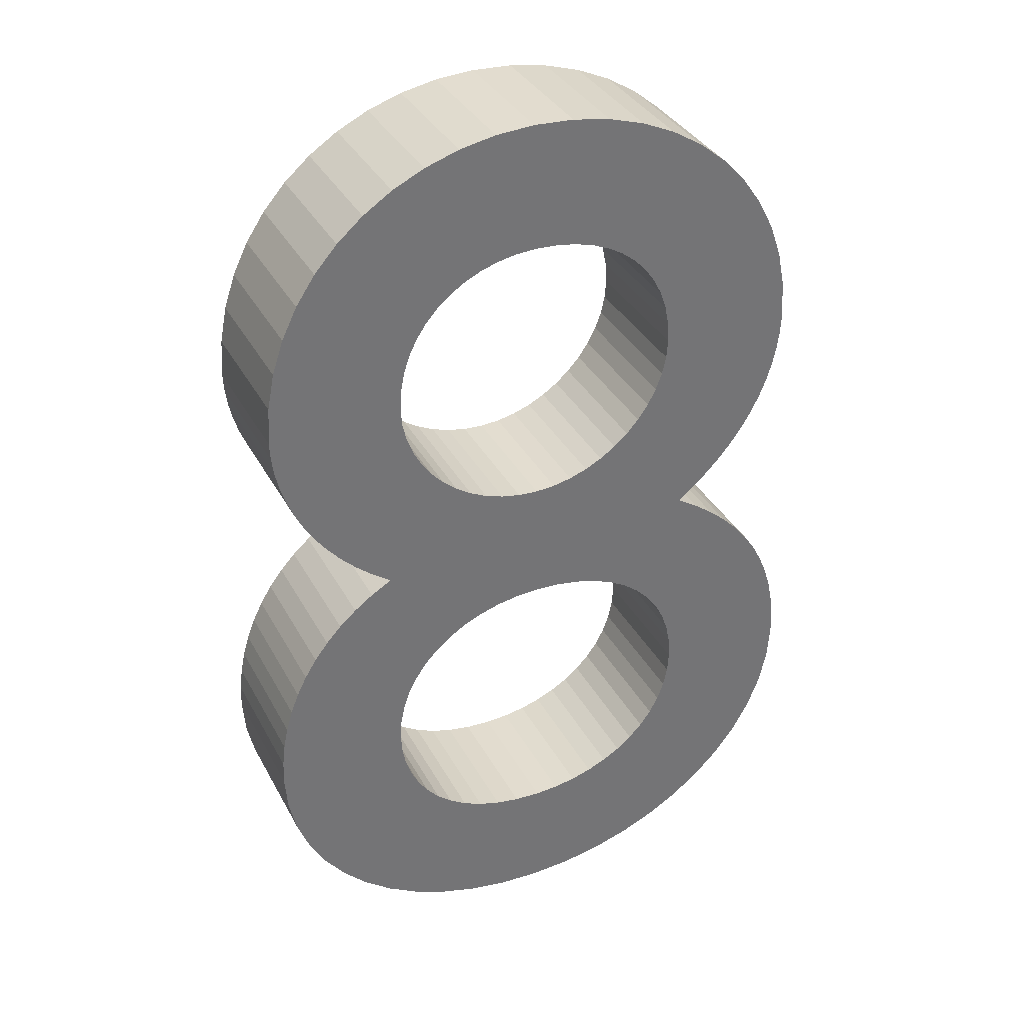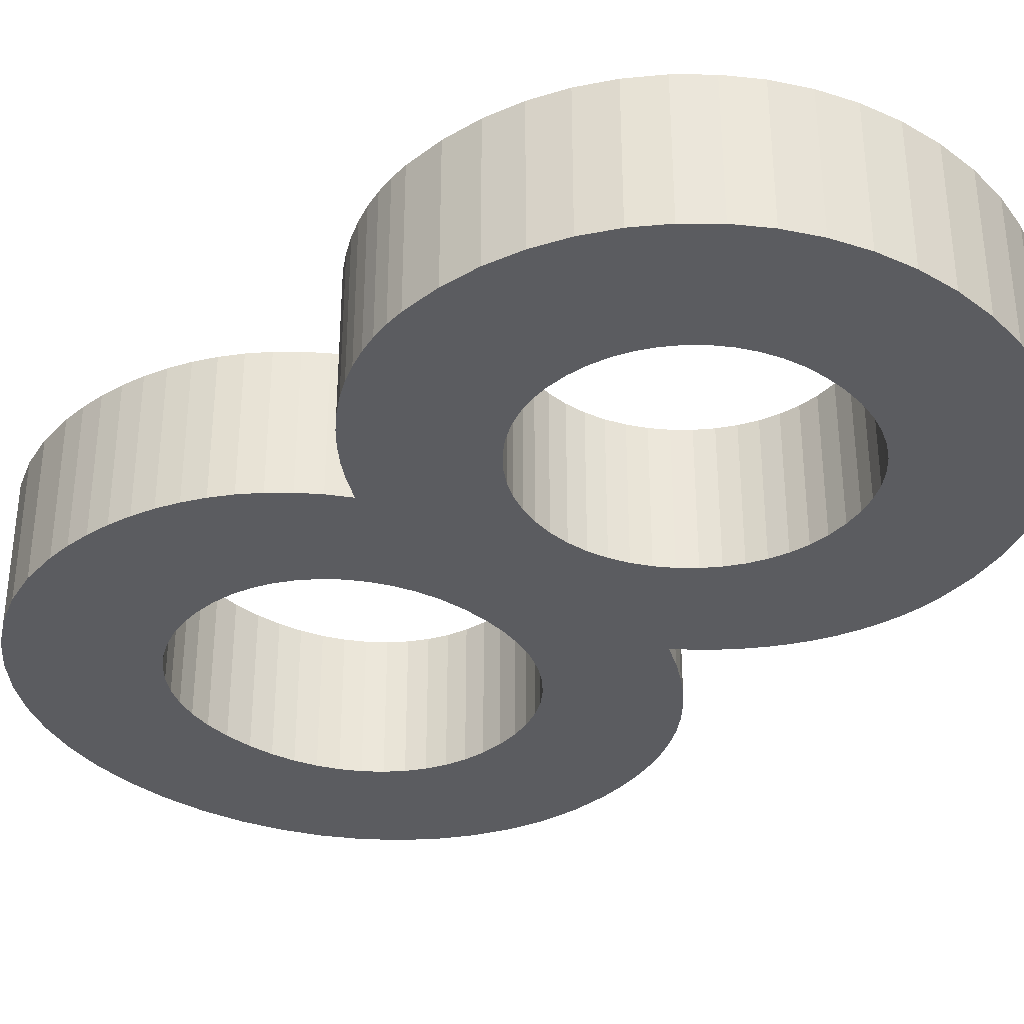
<metadata>
{"format":"obj","ext":"obj","renderer":"f3d","projection":"perspective","resolution":1024,"background":"white","views":[{"elev":35.4,"azim":154.9,"up":"+Y"},{"elev":-34.7,"azim":138.8,"up":"+Z"}]}
</metadata>
<code>
o Text.007_CUText.007
v 0.468 0.184 0
v 0.4673 0.2011 0
v 0.4653 0.2178 0
v 0.462 0.2341 0
v 0.4574 0.2499 0
v 0.4514 0.265 0
v 0.4441 0.2795 0
v 0.4355 0.2932 0
v 0.4256 0.3061 0
v 0.4144 0.3182 0
v 0.4019 0.3292 0
v 0.3881 0.3392 0
v 0.373 0.348 0
v 0.3869 0.3579 0
v 0.3994 0.3684 0
v 0.4108 0.3795 0
v 0.4208 0.3911 0
v 0.4296 0.4032 0
v 0.4373 0.4156 0
v 0.4436 0.4283 0
v 0.4489 0.4412 0
v 0.4529 0.4542 0
v 0.4557 0.4672 0
v 0.4574 0.4802 0
v 0.458 0.493 0
v 0.4562 0.5206 0
v 0.4511 0.5469 0
v 0.4428 0.5716 0
v 0.4314 0.5946 0
v 0.4173 0.6155 0
v 0.4006 0.6344 0
v 0.3815 0.6509 0
v 0.3602 0.6648 0
v 0.3369 0.676 0
v 0.3118 0.6842 0
v 0.2851 0.6893 0
v 0.257 0.691 0
v 0.2279 0.6893 0
v 0.2002 0.6843 0
v 0.1741 0.6761 0
v 0.1499 0.6651 0
v 0.1278 0.6513 0
v 0.1079 0.635 0
v 0.09046 0.6164 0
v 0.07574 0.5956 0
v 0.06392 0.5729 0
v 0.05522 0.5484 0
v 0.04984 0.5224 0
v 0.048 0.495 0
v 0.04862 0.4806 0
v 0.05046 0.4665 0
v 0.05348 0.4528 0
v 0.05767 0.4393 0
v 0.06297 0.4263 0
v 0.06938 0.4136 0
v 0.07684 0.4014 0
v 0.08533 0.3897 0
v 0.09483 0.3784 0
v 0.1053 0.3677 0
v 0.1167 0.3576 0
v 0.129 0.348 0
v 0.1134 0.3382 0
v 0.09924 0.3277 0
v 0.08642 0.3166 0
v 0.07496 0.3049 0
v 0.06487 0.2924 0
v 0.05613 0.2792 0
v 0.04874 0.2654 0
v 0.0427 0.2508 0
v 0.03802 0.2355 0
v 0.03467 0.2194 0
v 0.03267 0.2026 0
v 0.032 0.185 0
v 0.03396 0.1583 0
v 0.03968 0.1328 0
v 0.04894 0.1087 0
v 0.06148 0.08626 0
v 0.07708 0.06566 0
v 0.0955 0.04713 0
v 0.1165 0.03086 0
v 0.1399 0.01707 0
v 0.1653 0.005984 0
v 0.1926 -0.002199 -0
v 0.2216 -0.007264 -0
v 0.252 -0.009 -0
v 0.2819 -0.007284 -0
v 0.3104 -0.002273 -0
v 0.3372 0.005828 0
v 0.3622 0.01682 0
v 0.3851 0.03048 0
v 0.4057 0.04662 0
v 0.4238 0.06504 0
v 0.4391 0.08552 0
v 0.4514 0.1079 0
v 0.4605 0.1319 0
v 0.4661 0.1573 0
v 0.36 0.495 0
v 0.359 0.4814 0
v 0.3562 0.4683 0
v 0.3516 0.4559 0
v 0.3454 0.4441 0
v 0.3377 0.4332 0
v 0.3286 0.4234 0
v 0.3183 0.4147 0
v 0.307 0.4072 0
v 0.2946 0.4012 0
v 0.2814 0.3967 0
v 0.2675 0.394 0
v 0.253 0.393 0
v 0.2387 0.394 0
v 0.2249 0.3968 0
v 0.2118 0.4014 0
v 0.1995 0.4075 0
v 0.1881 0.4151 0
v 0.1777 0.424 0
v 0.1686 0.4341 0
v 0.1609 0.4451 0
v 0.1546 0.4571 0
v 0.1499 0.4699 0
v 0.147 0.4832 0
v 0.146 0.497 0
v 0.1469 0.5118 0
v 0.1496 0.5257 0
v 0.1539 0.5385 0
v 0.1598 0.5503 0
v 0.1673 0.5609 0
v 0.1761 0.5704 0
v 0.1864 0.5785 0
v 0.1979 0.5854 0
v 0.2105 0.5908 0
v 0.2244 0.5948 0
v 0.2392 0.5972 0
v 0.255 0.598 0
v 0.2699 0.5971 0
v 0.284 0.5945 0
v 0.2971 0.5902 0
v 0.3093 0.5844 0
v 0.3204 0.5772 0
v 0.3304 0.5686 0
v 0.339 0.5588 0
v 0.3463 0.5479 0
v 0.3522 0.536 0
v 0.3565 0.5231 0
v 0.3591 0.5094 0
v 0.37 0.192 0
v 0.3691 0.1779 0
v 0.3666 0.1642 0
v 0.3624 0.1511 0
v 0.3564 0.1387 0
v 0.3489 0.1271 0
v 0.3396 0.1166 0
v 0.3287 0.1073 0
v 0.3162 0.09933 0
v 0.3021 0.09286 0
v 0.2863 0.08804 0
v 0.269 0.08504 0
v 0.25 0.084 0
v 0.2329 0.08492 0
v 0.2168 0.08762 0
v 0.2017 0.09202 0
v 0.1878 0.098 0
v 0.1751 0.1055 0
v 0.1638 0.1144 0
v 0.1539 0.1246 0
v 0.1456 0.136 0
v 0.1389 0.1485 0
v 0.134 0.1621 0
v 0.131 0.1766 0
v 0.13 0.192 0
v 0.131 0.2076 0
v 0.1339 0.2222 0
v 0.1387 0.2359 0
v 0.1452 0.2484 0
v 0.1534 0.2598 0
v 0.1633 0.27 0
v 0.1746 0.2788 0
v 0.1875 0.2862 0
v 0.2017 0.2921 0
v 0.2173 0.2964 0
v 0.2341 0.2991 0
v 0.252 0.3 0
v 0.2688 0.2991 0
v 0.2847 0.2963 0
v 0.2995 0.2918 0
v 0.3133 0.2858 0
v 0.3257 0.2782 0
v 0.3369 0.2692 0
v 0.3466 0.259 0
v 0.3547 0.2476 0
v 0.3613 0.235 0
v 0.3661 0.2215 0
v 0.369 0.2071 0
v 0.468 0.184 -0.1
v 0.4673 0.2011 -0.1
v 0.4653 0.2178 -0.1
v 0.462 0.2341 -0.1
v 0.4574 0.2499 -0.1
v 0.4514 0.265 -0.1
v 0.4441 0.2795 -0.1
v 0.4355 0.2932 -0.1
v 0.4256 0.3061 -0.1
v 0.4144 0.3182 -0.1
v 0.4019 0.3292 -0.1
v 0.3881 0.3392 -0.1
v 0.373 0.348 -0.1
v 0.3869 0.3579 -0.1
v 0.3994 0.3684 -0.1
v 0.4108 0.3795 -0.1
v 0.4208 0.3911 -0.1
v 0.4296 0.4032 -0.1
v 0.4373 0.4156 -0.1
v 0.4436 0.4283 -0.1
v 0.4489 0.4412 -0.1
v 0.4529 0.4542 -0.1
v 0.4557 0.4672 -0.1
v 0.4574 0.4802 -0.1
v 0.458 0.493 -0.1
v 0.4562 0.5206 -0.1
v 0.4511 0.5469 -0.1
v 0.4428 0.5716 -0.1
v 0.4314 0.5946 -0.1
v 0.4173 0.6155 -0.1
v 0.4006 0.6344 -0.1
v 0.3815 0.6509 -0.1
v 0.3602 0.6648 -0.1
v 0.3369 0.676 -0.1
v 0.3118 0.6842 -0.1
v 0.2851 0.6893 -0.1
v 0.257 0.691 -0.1
v 0.2279 0.6893 -0.1
v 0.2002 0.6843 -0.1
v 0.1741 0.6761 -0.1
v 0.1499 0.6651 -0.1
v 0.1278 0.6513 -0.1
v 0.1079 0.635 -0.1
v 0.09046 0.6164 -0.1
v 0.07574 0.5956 -0.1
v 0.06392 0.5729 -0.1
v 0.05522 0.5484 -0.1
v 0.04984 0.5224 -0.1
v 0.048 0.495 -0.1
v 0.04862 0.4806 -0.1
v 0.05046 0.4665 -0.1
v 0.05348 0.4528 -0.1
v 0.05767 0.4393 -0.1
v 0.06297 0.4263 -0.1
v 0.06938 0.4136 -0.1
v 0.07684 0.4014 -0.1
v 0.08533 0.3897 -0.1
v 0.09483 0.3784 -0.1
v 0.1053 0.3677 -0.1
v 0.1167 0.3576 -0.1
v 0.129 0.348 -0.1
v 0.1134 0.3382 -0.1
v 0.09924 0.3277 -0.1
v 0.08642 0.3166 -0.1
v 0.07496 0.3049 -0.1
v 0.06487 0.2924 -0.1
v 0.05613 0.2792 -0.1
v 0.04874 0.2654 -0.1
v 0.0427 0.2508 -0.1
v 0.03802 0.2355 -0.1
v 0.03467 0.2194 -0.1
v 0.03267 0.2026 -0.1
v 0.032 0.185 -0.1
v 0.03396 0.1583 -0.1
v 0.03968 0.1328 -0.1
v 0.04894 0.1087 -0.1
v 0.06148 0.08626 -0.1
v 0.07708 0.06566 -0.1
v 0.0955 0.04713 -0.1
v 0.1165 0.03086 -0.1
v 0.1399 0.01707 -0.1
v 0.1653 0.005984 -0.1
v 0.1926 -0.002199 -0.1
v 0.2216 -0.007264 -0.1
v 0.252 -0.009 -0.1
v 0.2819 -0.007284 -0.1
v 0.3104 -0.002273 -0.1
v 0.3372 0.005828 -0.1
v 0.3622 0.01682 -0.1
v 0.3851 0.03048 -0.1
v 0.4057 0.04662 -0.1
v 0.4238 0.06504 -0.1
v 0.4391 0.08552 -0.1
v 0.4514 0.1079 -0.1
v 0.4605 0.1319 -0.1
v 0.4661 0.1573 -0.1
v 0.36 0.495 -0.1
v 0.359 0.4814 -0.1
v 0.3562 0.4683 -0.1
v 0.3516 0.4559 -0.1
v 0.3454 0.4441 -0.1
v 0.3377 0.4332 -0.1
v 0.3286 0.4234 -0.1
v 0.3183 0.4147 -0.1
v 0.307 0.4072 -0.1
v 0.2946 0.4012 -0.1
v 0.2814 0.3967 -0.1
v 0.2675 0.394 -0.1
v 0.253 0.393 -0.1
v 0.2387 0.394 -0.1
v 0.2249 0.3968 -0.1
v 0.2118 0.4014 -0.1
v 0.1995 0.4075 -0.1
v 0.1881 0.4151 -0.1
v 0.1777 0.424 -0.1
v 0.1686 0.4341 -0.1
v 0.1609 0.4451 -0.1
v 0.1546 0.4571 -0.1
v 0.1499 0.4699 -0.1
v 0.147 0.4832 -0.1
v 0.146 0.497 -0.1
v 0.1469 0.5118 -0.1
v 0.1496 0.5257 -0.1
v 0.1539 0.5385 -0.1
v 0.1598 0.5503 -0.1
v 0.1673 0.5609 -0.1
v 0.1761 0.5704 -0.1
v 0.1864 0.5785 -0.1
v 0.1979 0.5854 -0.1
v 0.2105 0.5908 -0.1
v 0.2244 0.5948 -0.1
v 0.2392 0.5972 -0.1
v 0.255 0.598 -0.1
v 0.2699 0.5971 -0.1
v 0.284 0.5945 -0.1
v 0.2971 0.5902 -0.1
v 0.3093 0.5844 -0.1
v 0.3204 0.5772 -0.1
v 0.3304 0.5686 -0.1
v 0.339 0.5588 -0.1
v 0.3463 0.5479 -0.1
v 0.3522 0.536 -0.1
v 0.3565 0.5231 -0.1
v 0.3591 0.5094 -0.1
v 0.37 0.192 -0.1
v 0.3691 0.1779 -0.1
v 0.3666 0.1642 -0.1
v 0.3624 0.1511 -0.1
v 0.3564 0.1387 -0.1
v 0.3489 0.1271 -0.1
v 0.3396 0.1166 -0.1
v 0.3287 0.1073 -0.1
v 0.3162 0.09933 -0.1
v 0.3021 0.09286 -0.1
v 0.2863 0.08804 -0.1
v 0.269 0.08504 -0.1
v 0.25 0.084 -0.1
v 0.2329 0.08492 -0.1
v 0.2168 0.08762 -0.1
v 0.2017 0.09202 -0.1
v 0.1878 0.098 -0.1
v 0.1751 0.1055 -0.1
v 0.1638 0.1144 -0.1
v 0.1539 0.1246 -0.1
v 0.1456 0.136 -0.1
v 0.1389 0.1485 -0.1
v 0.134 0.1621 -0.1
v 0.131 0.1766 -0.1
v 0.13 0.192 -0.1
v 0.131 0.2076 -0.1
v 0.1339 0.2222 -0.1
v 0.1387 0.2359 -0.1
v 0.1452 0.2484 -0.1
v 0.1534 0.2598 -0.1
v 0.1633 0.27 -0.1
v 0.1746 0.2788 -0.1
v 0.1875 0.2862 -0.1
v 0.2017 0.2921 -0.1
v 0.2173 0.2964 -0.1
v 0.2341 0.2991 -0.1
v 0.252 0.3 -0.1
v 0.2688 0.2991 -0.1
v 0.2847 0.2963 -0.1
v 0.2995 0.2918 -0.1
v 0.3133 0.2858 -0.1
v 0.3257 0.2782 -0.1
v 0.3369 0.2692 -0.1
v 0.3466 0.259 -0.1
v 0.3547 0.2476 -0.1
v 0.3613 0.235 -0.1
v 0.3661 0.2215 -0.1
v 0.369 0.2071 -0.1
f 38 37 36
f 39 38 36
f 39 36 35
f 40 39 35
f 40 35 34
f 41 40 34
f 41 34 33
f 42 41 33
f 42 33 32
f 43 42 32
f 43 32 31
f 44 43 31
f 44 31 30
f 45 44 30
f 45 30 133
f 133 30 29
f 45 133 132
f 134 133 29
f 45 132 131
f 135 134 29
f 46 45 131
f 46 131 130
f 135 29 28
f 136 135 28
f 46 130 129
f 137 136 28
f 46 129 128
f 138 137 28
f 46 128 127
f 139 138 28
f 47 46 127
f 139 28 27
f 47 127 126
f 140 139 27
f 47 126 125
f 141 140 27
f 47 125 124
f 48 47 124
f 142 141 27
f 142 27 26
f 48 124 123
f 143 142 26
f 48 123 122
f 144 143 26
f 49 48 122
f 144 26 25
f 49 122 121
f 97 144 25
f 49 121 120
f 50 49 120
f 98 97 25
f 98 25 24
f 50 120 119
f 99 98 24
f 51 50 119
f 99 24 23
f 51 119 118
f 100 99 23
f 100 23 22
f 52 51 118
f 52 118 117
f 101 100 22
f 101 22 21
f 53 52 117
f 53 117 116
f 102 101 21
f 102 21 20
f 54 53 116
f 54 116 115
f 103 102 20
f 103 20 19
f 55 54 115
f 55 115 114
f 104 103 19
f 104 19 18
f 55 114 113
f 105 104 18
f 56 55 113
f 56 113 112
f 106 105 18
f 106 18 17
f 57 56 112
f 57 112 111
f 107 106 17
f 57 111 110
f 108 107 17
f 57 110 109
f 109 108 17
f 57 109 17
f 57 17 16
f 58 57 16
f 58 16 15
f 59 58 15
f 59 15 14
f 60 59 14
f 60 14 13
f 61 60 13
f 62 61 13
f 62 13 12
f 62 12 11
f 63 62 11
f 63 11 10
f 64 63 10
f 64 10 9
f 65 64 9
f 65 9 181
f 181 9 8
f 66 65 181
f 66 181 180
f 182 181 8
f 66 180 179
f 183 182 8
f 66 179 178
f 184 183 8
f 184 8 7
f 67 66 178
f 67 178 177
f 185 184 7
f 67 177 176
f 186 185 7
f 186 7 6
f 68 67 176
f 68 176 175
f 187 186 6
f 68 175 174
f 188 187 6
f 69 68 174
f 188 6 5
f 69 174 173
f 189 188 5
f 70 69 173
f 189 5 4
f 70 173 172
f 190 189 4
f 70 172 171
f 71 70 171
f 191 190 4
f 191 4 3
f 71 171 170
f 192 191 3
f 72 71 170
f 192 3 2
f 72 170 169
f 145 192 2
f 73 72 169
f 145 2 1
f 73 169 168
f 146 145 1
f 74 73 168
f 146 1 96
f 147 146 96
f 74 168 167
f 148 147 96
f 74 167 166
f 75 74 166
f 148 96 95
f 149 148 95
f 75 166 165
f 150 149 95
f 75 165 164
f 76 75 164
f 150 95 94
f 151 150 94
f 76 164 163
f 152 151 94
f 76 163 162
f 77 76 162
f 152 94 93
f 153 152 93
f 77 162 161
f 154 153 93
f 77 161 160
f 155 154 93
f 77 160 159
f 156 155 93
f 77 159 158
f 78 77 158
f 156 93 92
f 157 156 92
f 78 158 157
f 78 157 92
f 79 78 92
f 79 92 91
f 80 79 91
f 80 91 90
f 81 80 90
f 81 90 89
f 82 81 89
f 82 89 88
f 83 82 88
f 83 88 87
f 84 83 87
f 84 87 86
f 85 84 86
f 230 228 229
f 231 228 230
f 231 227 228
f 232 227 231
f 232 226 227
f 233 226 232
f 233 225 226
f 234 225 233
f 234 224 225
f 235 224 234
f 235 223 224
f 236 223 235
f 236 222 223
f 237 222 236
f 237 325 222
f 325 221 222
f 237 324 325
f 326 221 325
f 237 323 324
f 327 221 326
f 238 323 237
f 238 322 323
f 327 220 221
f 328 220 327
f 238 321 322
f 329 220 328
f 238 320 321
f 330 220 329
f 238 319 320
f 331 220 330
f 239 319 238
f 331 219 220
f 239 318 319
f 332 219 331
f 239 317 318
f 333 219 332
f 239 316 317
f 240 316 239
f 334 219 333
f 334 218 219
f 240 315 316
f 335 218 334
f 240 314 315
f 336 218 335
f 241 314 240
f 336 217 218
f 241 313 314
f 289 217 336
f 241 312 313
f 242 312 241
f 290 217 289
f 290 216 217
f 242 311 312
f 291 216 290
f 243 311 242
f 291 215 216
f 243 310 311
f 292 215 291
f 292 214 215
f 244 310 243
f 244 309 310
f 293 214 292
f 293 213 214
f 245 309 244
f 245 308 309
f 294 213 293
f 294 212 213
f 246 308 245
f 246 307 308
f 295 212 294
f 295 211 212
f 247 307 246
f 247 306 307
f 296 211 295
f 296 210 211
f 247 305 306
f 297 210 296
f 248 305 247
f 248 304 305
f 298 210 297
f 298 209 210
f 249 304 248
f 249 303 304
f 299 209 298
f 249 302 303
f 300 209 299
f 249 301 302
f 301 209 300
f 249 209 301
f 249 208 209
f 250 208 249
f 250 207 208
f 251 207 250
f 251 206 207
f 252 206 251
f 252 205 206
f 253 205 252
f 254 205 253
f 254 204 205
f 254 203 204
f 255 203 254
f 255 202 203
f 256 202 255
f 256 201 202
f 257 201 256
f 257 373 201
f 373 200 201
f 258 373 257
f 258 372 373
f 374 200 373
f 258 371 372
f 375 200 374
f 258 370 371
f 376 200 375
f 376 199 200
f 259 370 258
f 259 369 370
f 377 199 376
f 259 368 369
f 378 199 377
f 378 198 199
f 260 368 259
f 260 367 368
f 379 198 378
f 260 366 367
f 380 198 379
f 261 366 260
f 380 197 198
f 261 365 366
f 381 197 380
f 262 365 261
f 381 196 197
f 262 364 365
f 382 196 381
f 262 363 364
f 263 363 262
f 383 196 382
f 383 195 196
f 263 362 363
f 384 195 383
f 264 362 263
f 384 194 195
f 264 361 362
f 337 194 384
f 265 361 264
f 337 193 194
f 265 360 361
f 338 193 337
f 266 360 265
f 338 288 193
f 339 288 338
f 266 359 360
f 340 288 339
f 266 358 359
f 267 358 266
f 340 287 288
f 341 287 340
f 267 357 358
f 342 287 341
f 267 356 357
f 268 356 267
f 342 286 287
f 343 286 342
f 268 355 356
f 344 286 343
f 268 354 355
f 269 354 268
f 344 285 286
f 345 285 344
f 269 353 354
f 346 285 345
f 269 352 353
f 347 285 346
f 269 351 352
f 348 285 347
f 269 350 351
f 270 350 269
f 348 284 285
f 349 284 348
f 270 349 350
f 270 284 349
f 271 284 270
f 271 283 284
f 272 283 271
f 272 282 283
f 273 282 272
f 273 281 282
f 274 281 273
f 274 280 281
f 275 280 274
f 275 279 280
f 276 279 275
f 276 278 279
f 277 278 276
f 21 22 214 213
f 115 116 308 307
f 30 31 223 222
f 152 153 345 344
f 38 39 231 230
f 175 176 368 367
f 33 34 226 225
f 44 45 237 236
f 9 10 202 201
f 178 179 371 370
f 6 7 199 198
f 75 76 268 267
f 98 99 291 290
f 22 23 215 214
f 111 112 304 303
f 108 109 301 300
f 160 161 353 352
f 61 62 254 253
f 126 127 319 318
f 27 28 220 219
f 74 75 267 266
f 15 16 208 207
f 96 1 193 288
f 174 175 367 366
f 82 83 275 274
f 36 37 229 228
f 53 54 246 245
f 127 128 320 319
f 164 165 357 356
f 99 100 292 291
f 168 169 361 360
f 107 108 300 299
f 70 71 263 262
f 189 190 382 381
f 139 140 332 331
f 28 29 221 220
f 59 60 252 251
f 64 65 257 256
f 91 92 284 283
f 39 40 232 231
f 184 185 377 376
f 1 2 194 193
f 123 124 316 315
f 179 180 372 371
f 66 67 259 258
f 190 191 383 382
f 122 123 315 314
f 50 51 243 242
f 145 146 338 337
f 13 14 206 205
f 113 114 306 305
f 85 86 278 277
f 140 141 333 332
f 142 143 335 334
f 161 162 354 353
f 141 142 334 333
f 182 183 375 374
f 130 131 323 322
f 80 81 273 272
f 52 53 245 244
f 89 90 282 281
f 100 101 293 292
f 170 171 363 362
f 103 104 296 295
f 86 87 279 278
f 94 95 287 286
f 25 26 218 217
f 162 163 355 354
f 43 44 236 235
f 37 38 230 229
f 72 73 265 264
f 79 80 272 271
f 157 158 350 349
f 16 17 209 208
f 192 145 337 384
f 155 156 348 347
f 146 147 339 338
f 10 11 203 202
f 159 160 352 351
f 185 186 378 377
f 35 36 228 227
f 73 74 266 265
f 110 111 303 302
f 42 43 235 234
f 31 32 224 223
f 97 98 290 289
f 167 168 360 359
f 183 184 376 375
f 76 77 269 268
f 163 164 356 355
f 186 187 379 378
f 156 157 349 348
f 58 59 251 250
f 173 174 366 365
f 166 167 359 358
f 29 30 222 221
f 49 50 242 241
f 23 24 216 215
f 7 8 200 199
f 77 78 270 269
f 137 138 330 329
f 48 49 241 240
f 112 113 305 304
f 143 144 336 335
f 158 159 351 350
f 181 182 374 373
f 60 61 253 252
f 93 94 286 285
f 32 33 225 224
f 11 12 204 203
f 65 66 258 257
f 106 107 299 298
f 87 88 280 279
f 172 173 365 364
f 188 189 381 380
f 138 139 331 330
f 84 85 277 276
f 17 18 210 209
f 46 47 239 238
f 90 91 283 282
f 144 97 289 336
f 128 129 321 320
f 153 154 346 345
f 24 25 217 216
f 34 35 227 226
f 2 3 195 194
f 14 15 207 206
f 150 151 343 342
f 149 150 342 341
f 121 122 314 313
f 71 72 264 263
f 105 106 298 297
f 41 42 234 233
f 133 134 326 325
f 62 63 255 254
f 117 118 310 309
f 5 6 198 197
f 19 20 212 211
f 18 19 211 210
f 165 166 358 357
f 56 57 249 248
f 147 148 340 339
f 154 155 347 346
f 3 4 196 195
f 134 135 327 326
f 148 149 341 340
f 102 103 295 294
f 12 13 205 204
f 169 170 362 361
f 83 84 276 275
f 88 89 281 280
f 8 9 201 200
f 118 119 311 310
f 125 126 318 317
f 47 48 240 239
f 135 136 328 327
f 109 110 302 301
f 171 172 364 363
f 120 121 313 312
f 131 132 324 323
f 176 177 369 368
f 95 96 288 287
f 55 56 248 247
f 63 64 256 255
f 20 21 213 212
f 26 27 219 218
f 129 130 322 321
f 68 69 261 260
f 187 188 380 379
f 54 55 247 246
f 124 125 317 316
f 45 46 238 237
f 57 58 250 249
f 81 82 274 273
f 78 79 271 270
f 69 70 262 261
f 151 152 344 343
f 67 68 260 259
f 114 115 307 306
f 177 178 370 369
f 119 120 312 311
f 51 52 244 243
f 116 117 309 308
f 136 137 329 328
f 191 192 384 383
f 40 41 233 232
f 92 93 285 284
f 104 105 297 296
f 101 102 294 293
f 180 181 373 372
f 4 5 197 196
f 132 133 325 324

</code>
